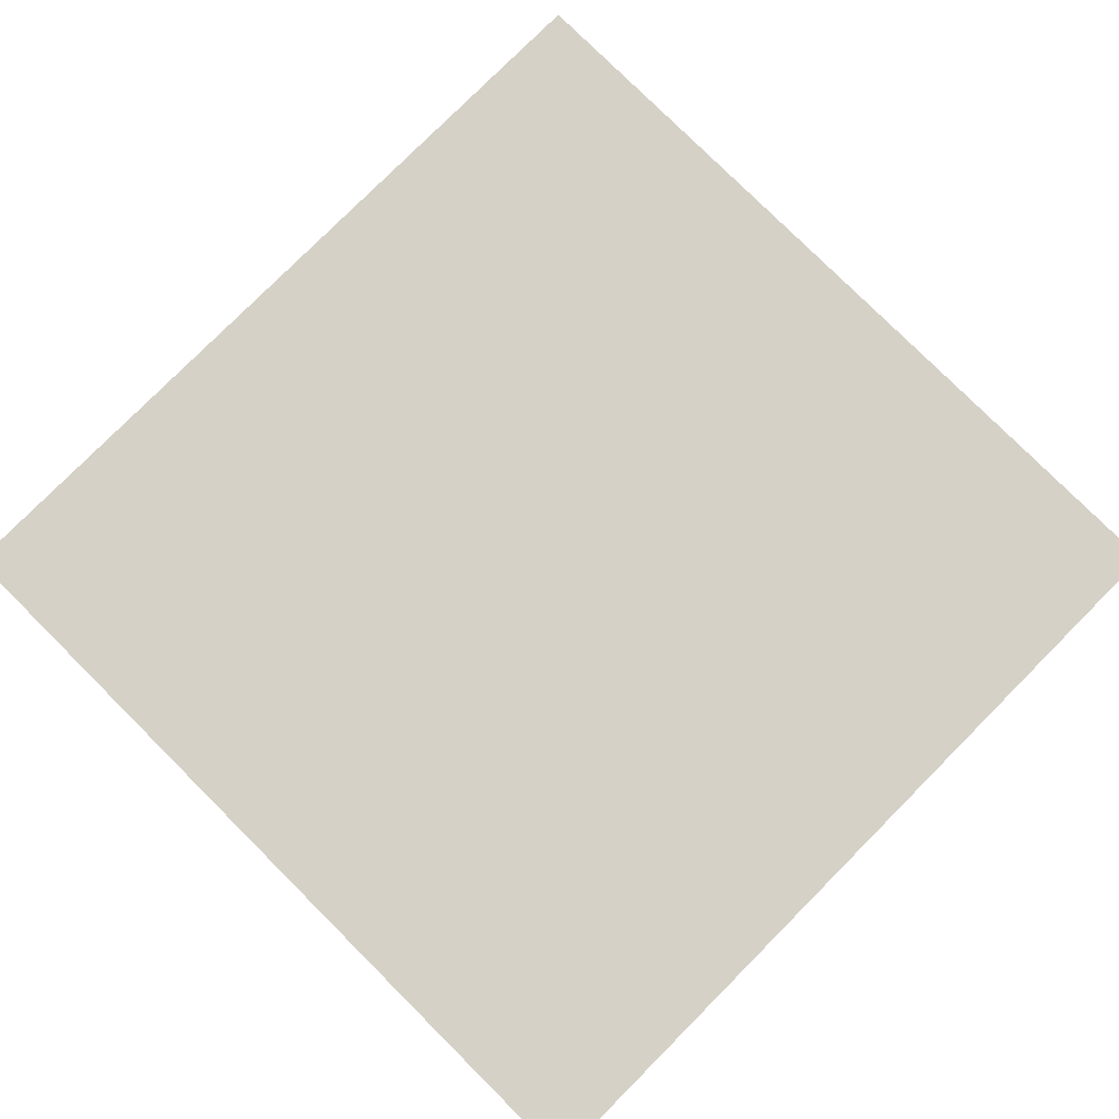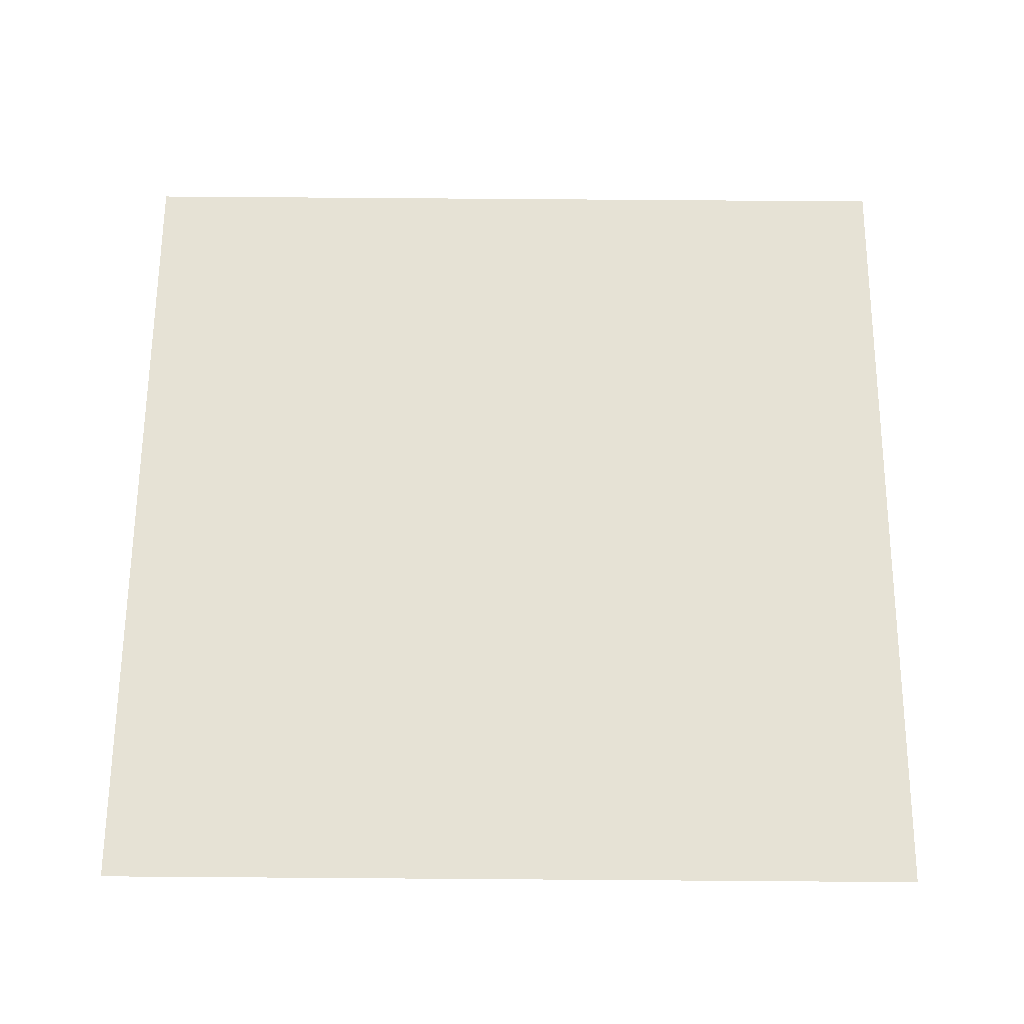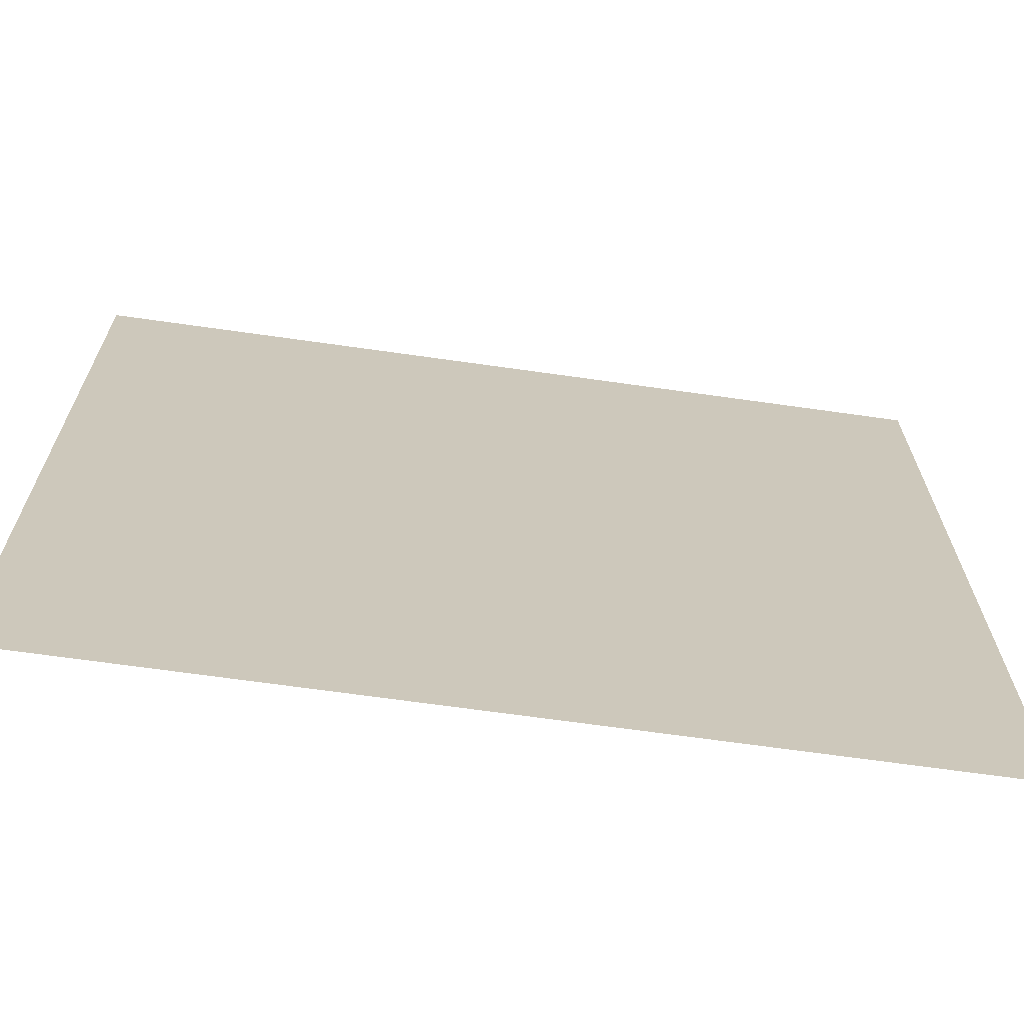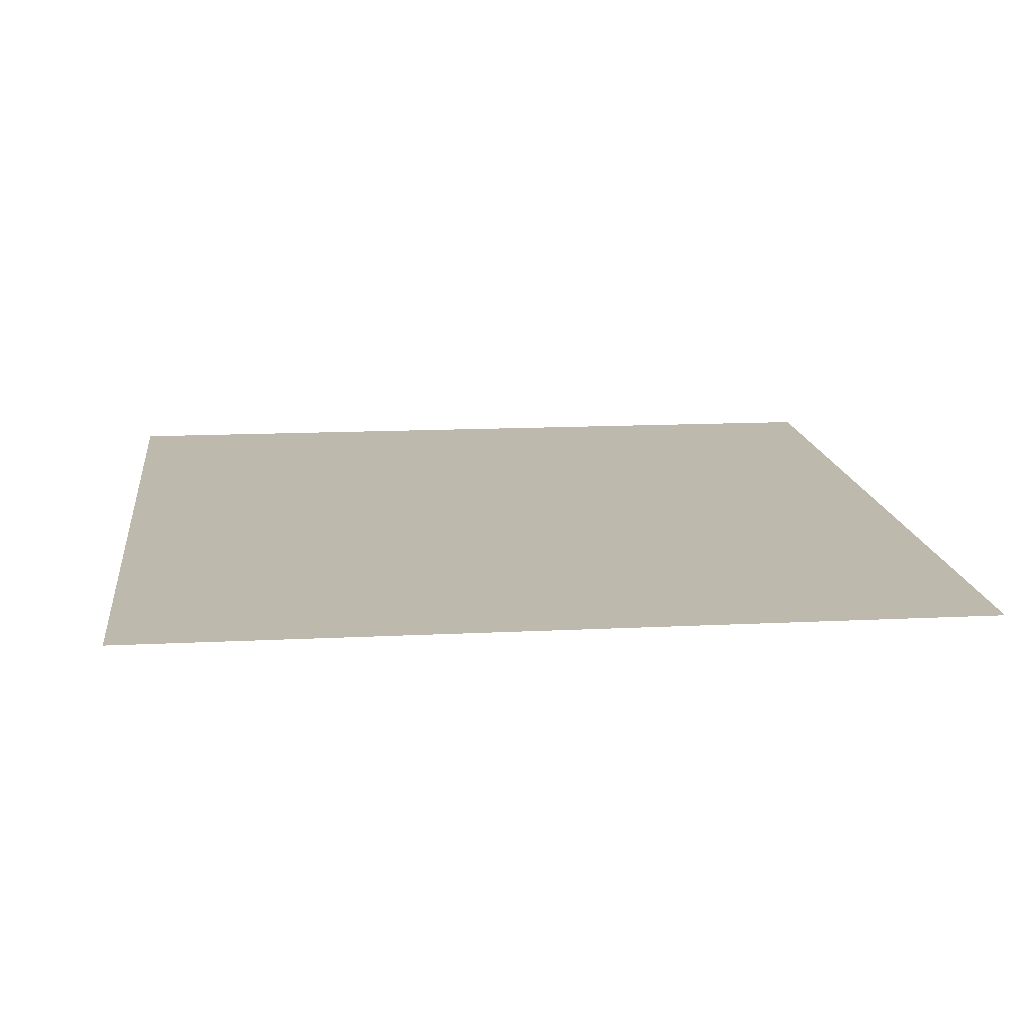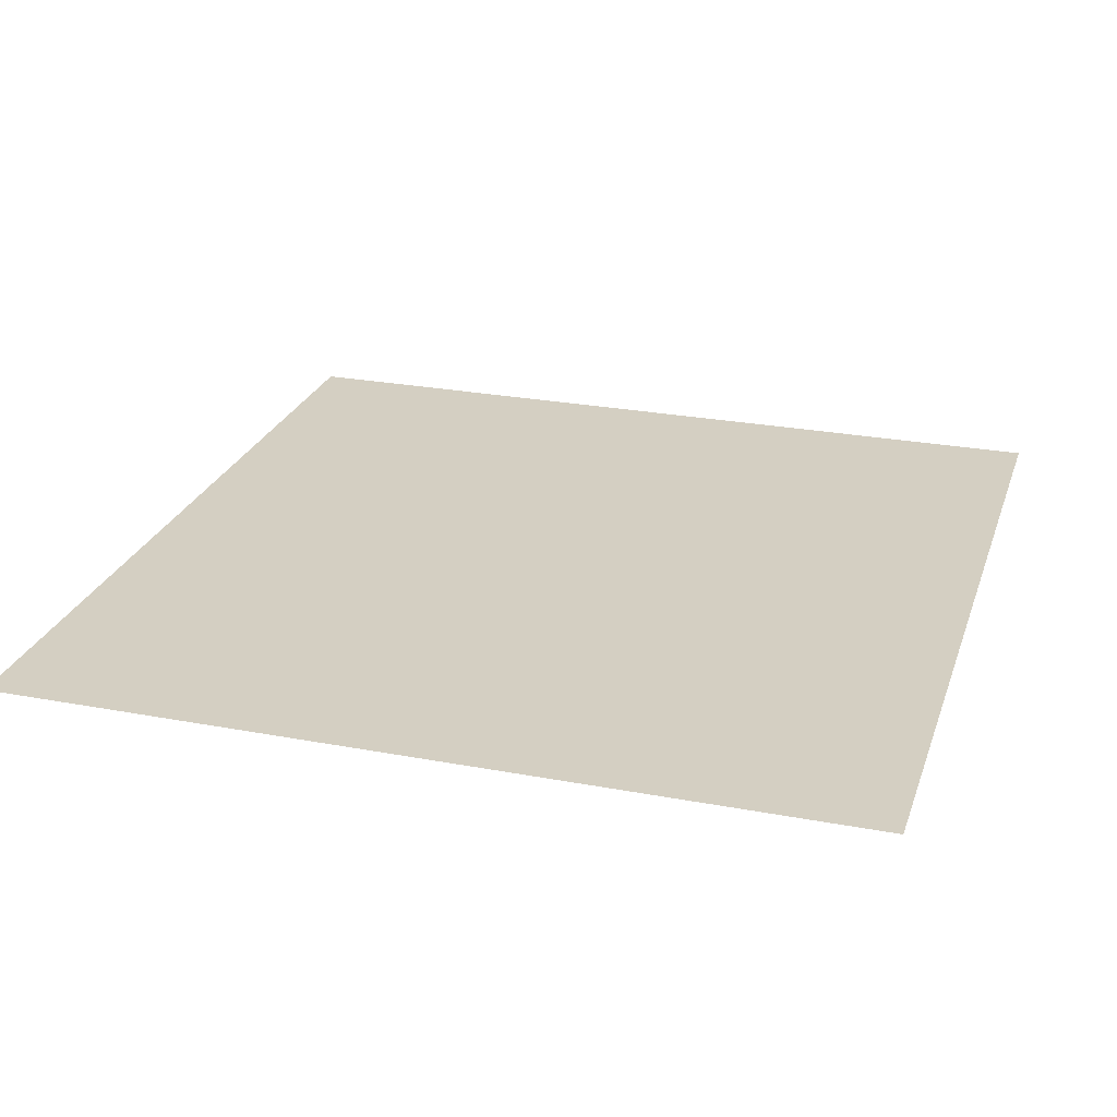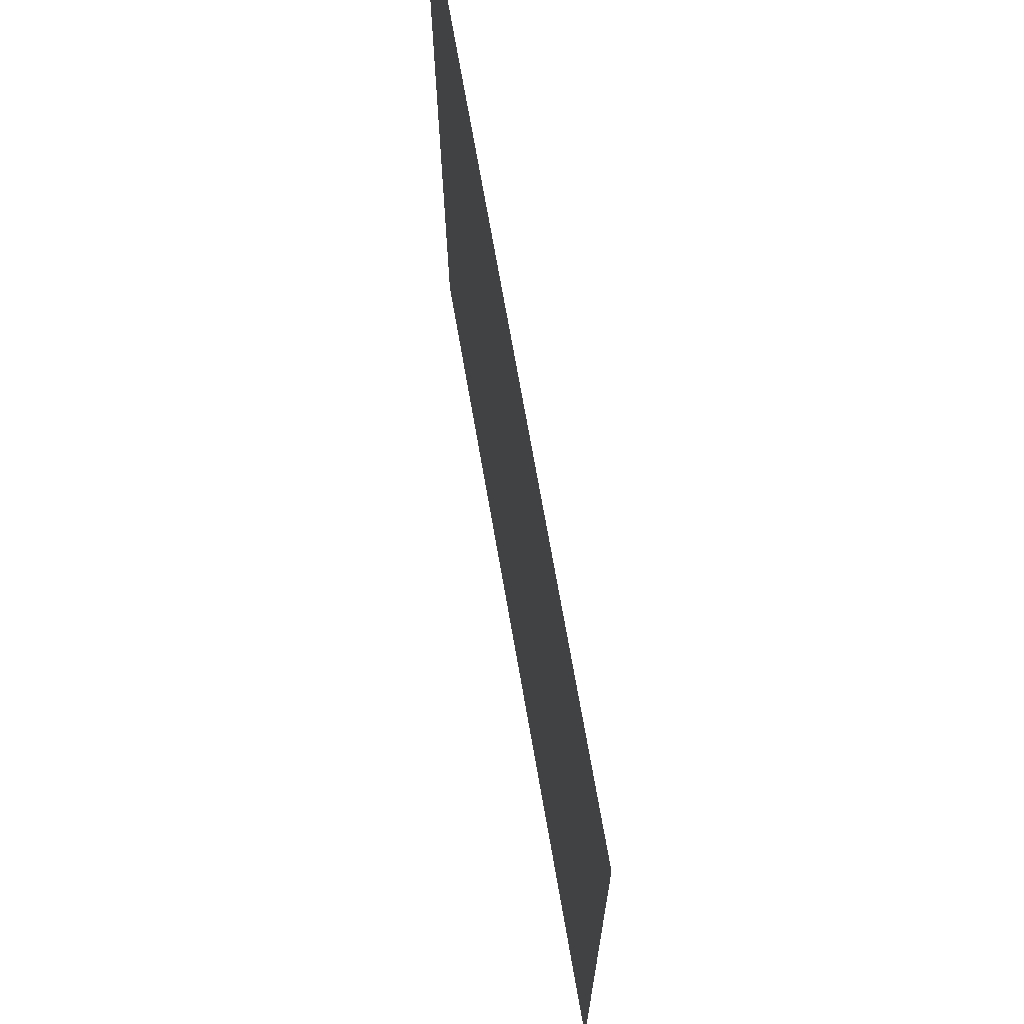
<metadata>
{"format":"obj","ext":"obj","renderer":"f3d","projection":"perspective","resolution":1024,"background":"white","views":[{"elev":79.0,"azim":-135.4,"up":"+Z"},{"elev":63.8,"azim":-179.9,"up":"+Z"},{"elev":-68.9,"azim":171.7,"up":"+Y"},{"elev":15.3,"azim":83.0,"up":"+Z"},{"elev":25.1,"azim":-163.5,"up":"+Z"},{"elev":70.9,"azim":-100.0,"up":"+Y"}]}
</metadata>
<code>
o #ID116
v 0.1712 0.536 0.5513
v 0.2062 0.5006 0.5516
v 0.2064 0.5358 0.5514
v 0.171 0.5008 0.5515
v 0.171 0.5008 0.5515
v 0.1712 0.536 0.5513
v 0.2062 0.5006 0.5516
v 0.2064 0.5358 0.5514
v 0.2064 0.5358 0.5514
v 0.1712 0.536 0.5513
v 0.171 0.5008 0.5515
v 0.2062 0.5006 0.5516
f 1 2 3
f 2 1 4
f 5 6 7
f 8 7 6

</code>
